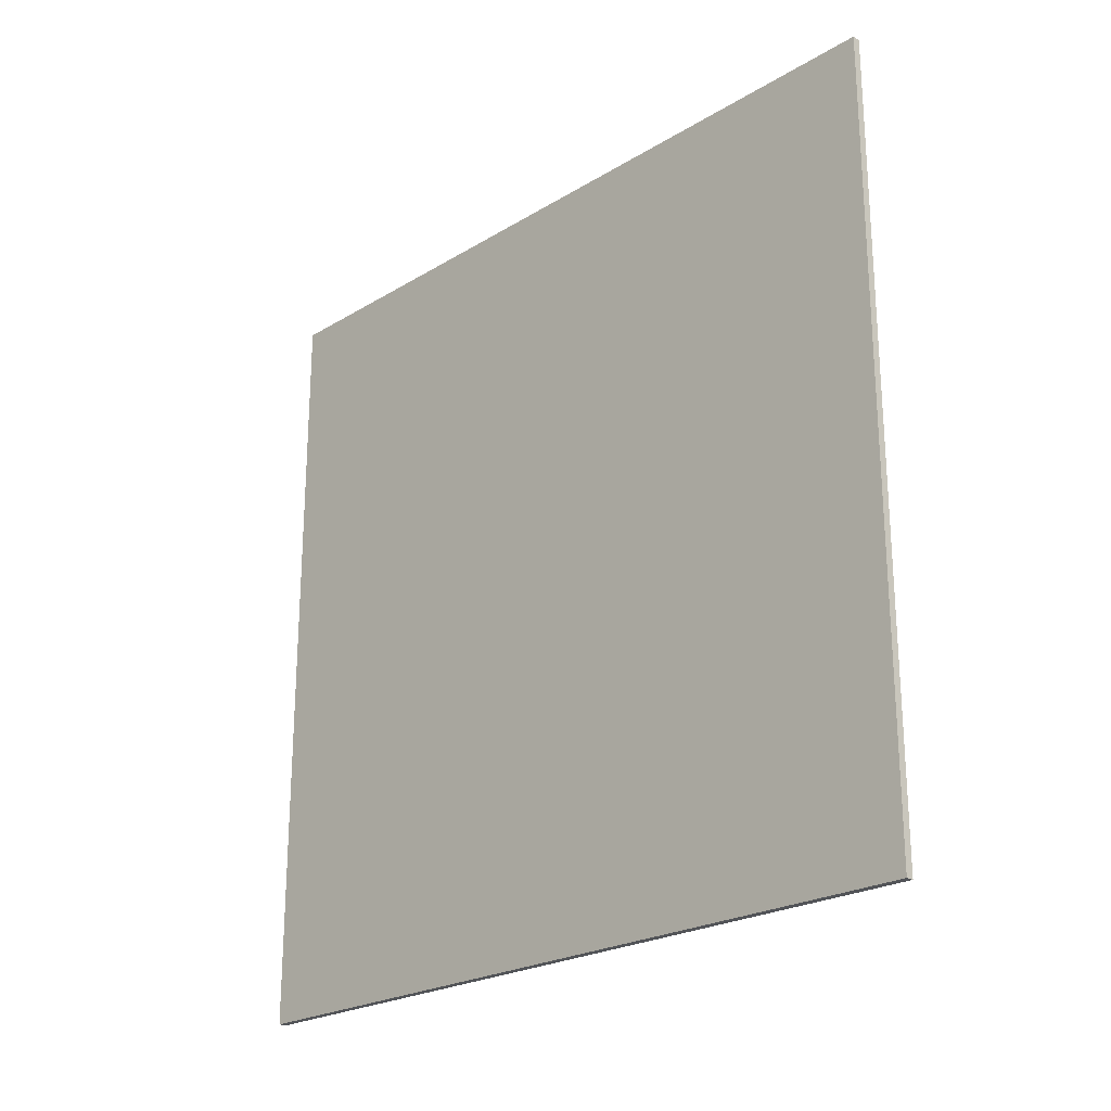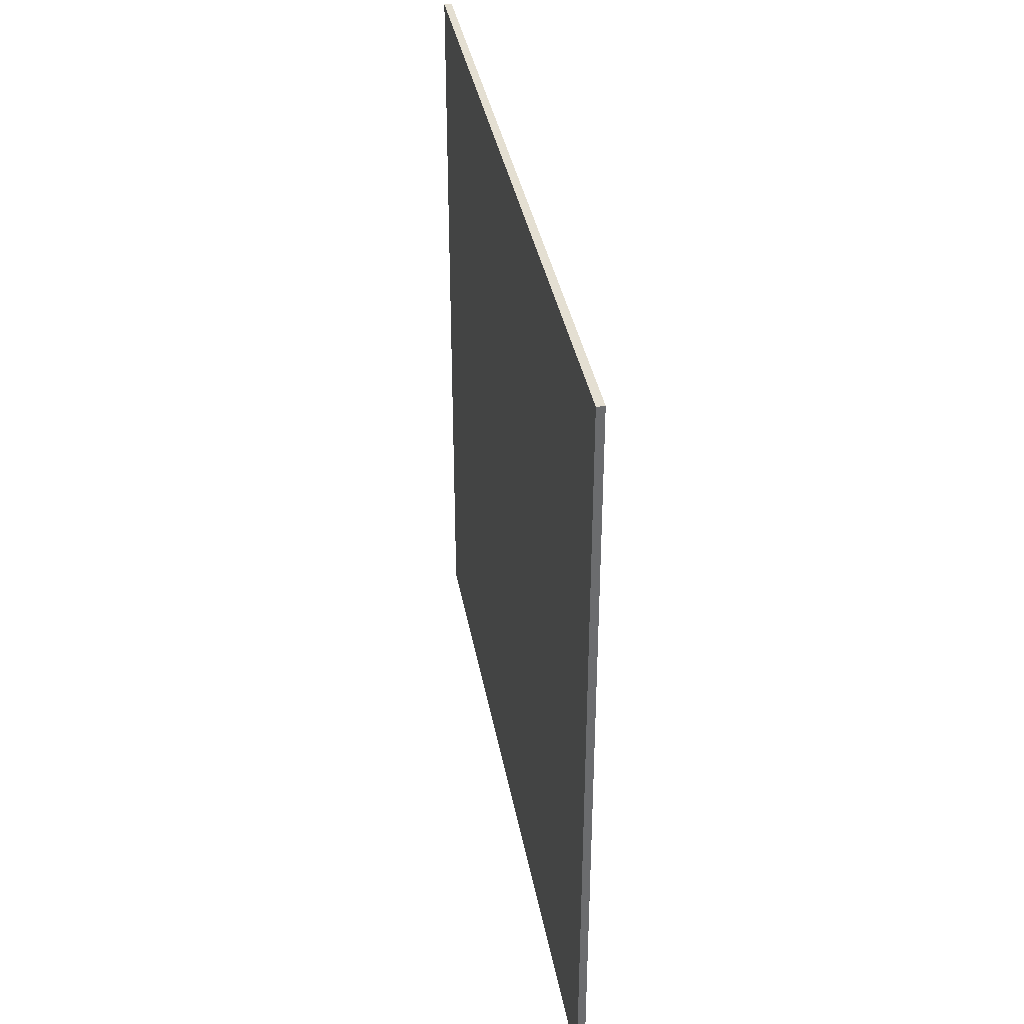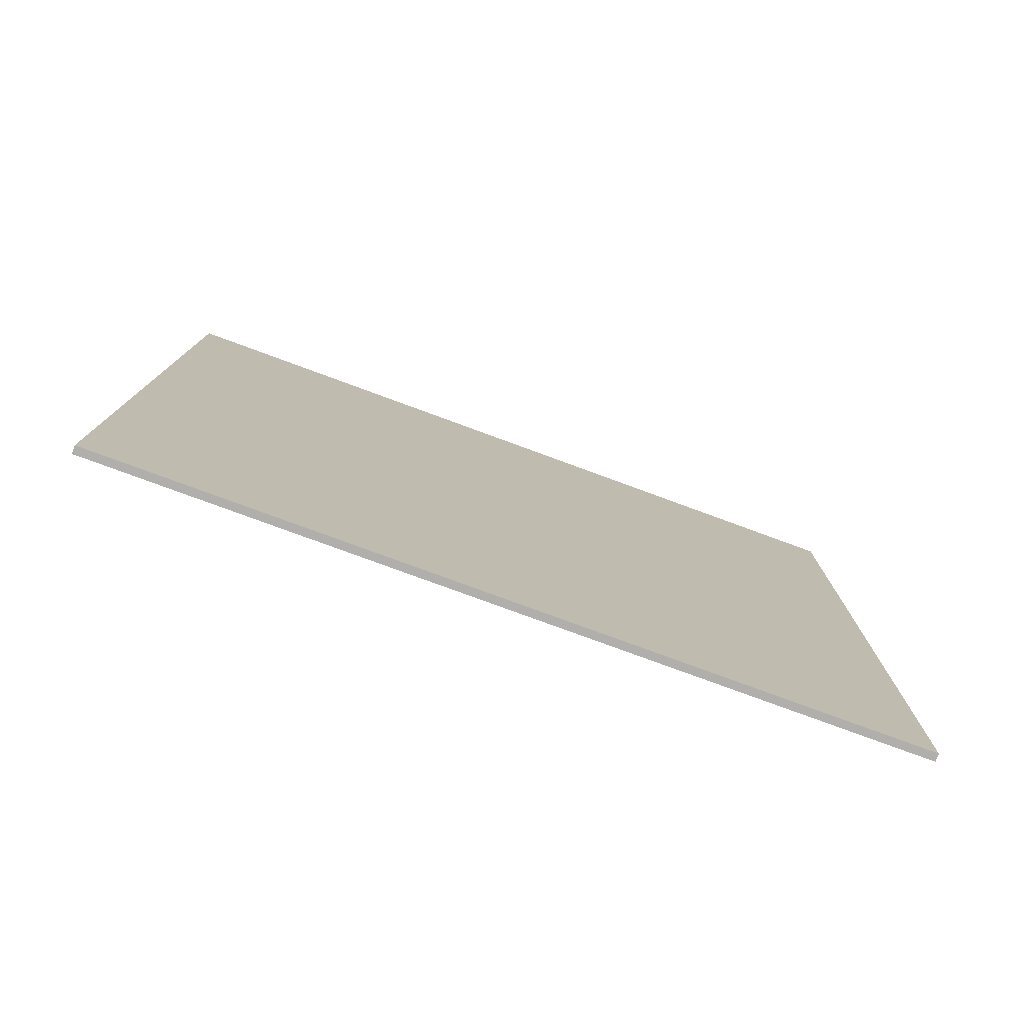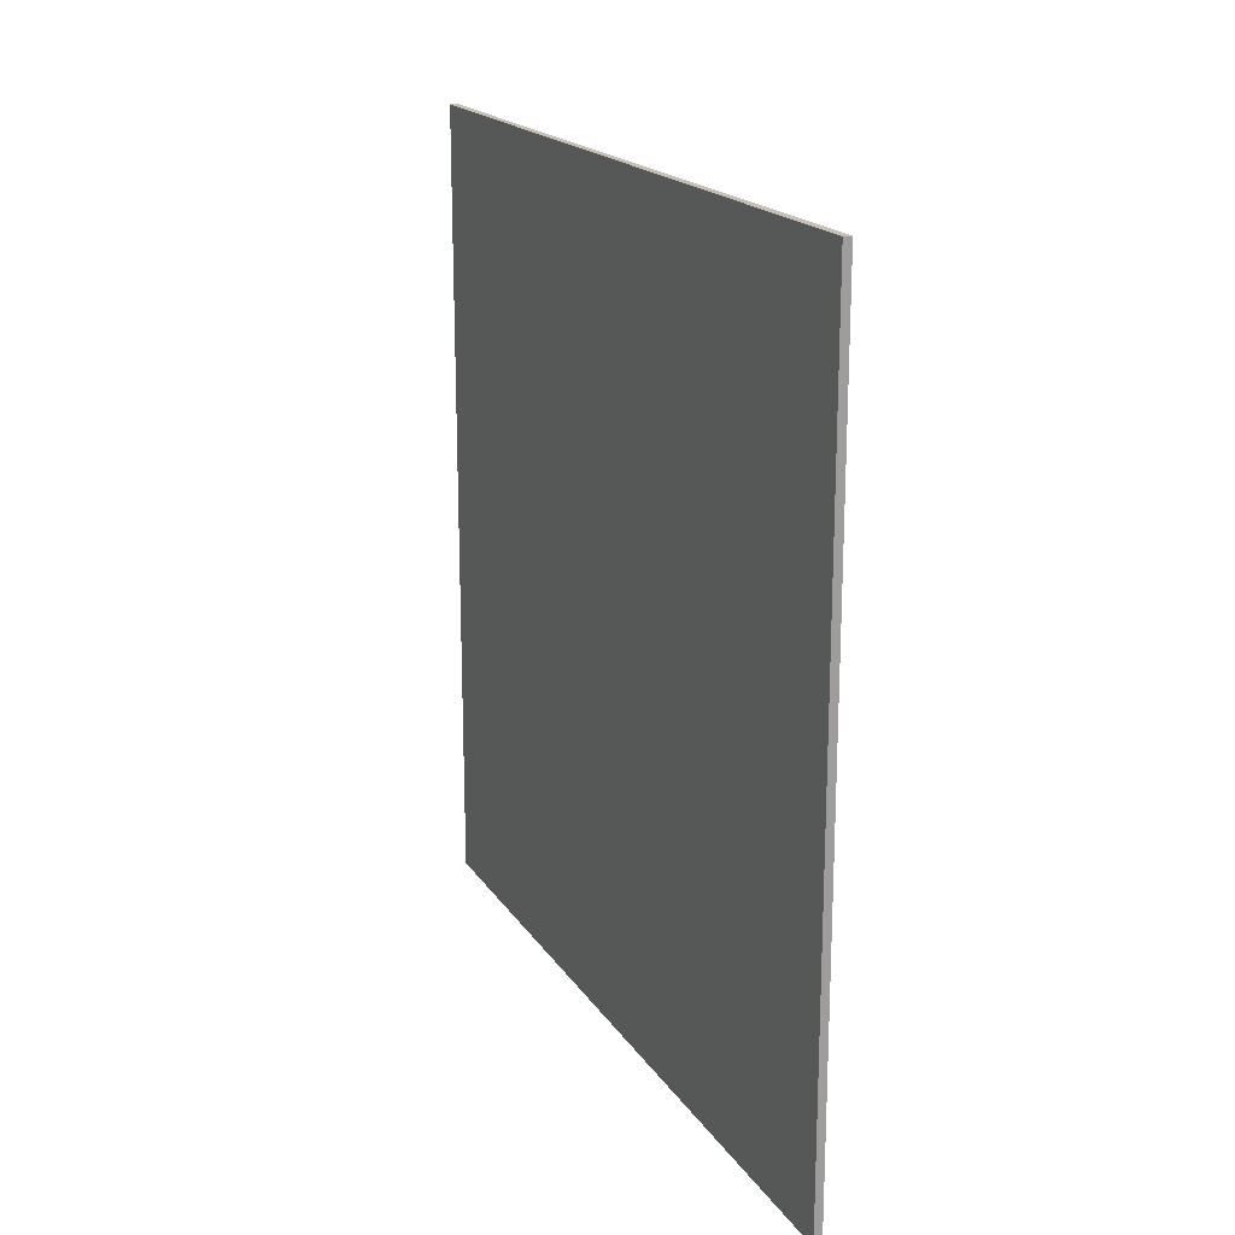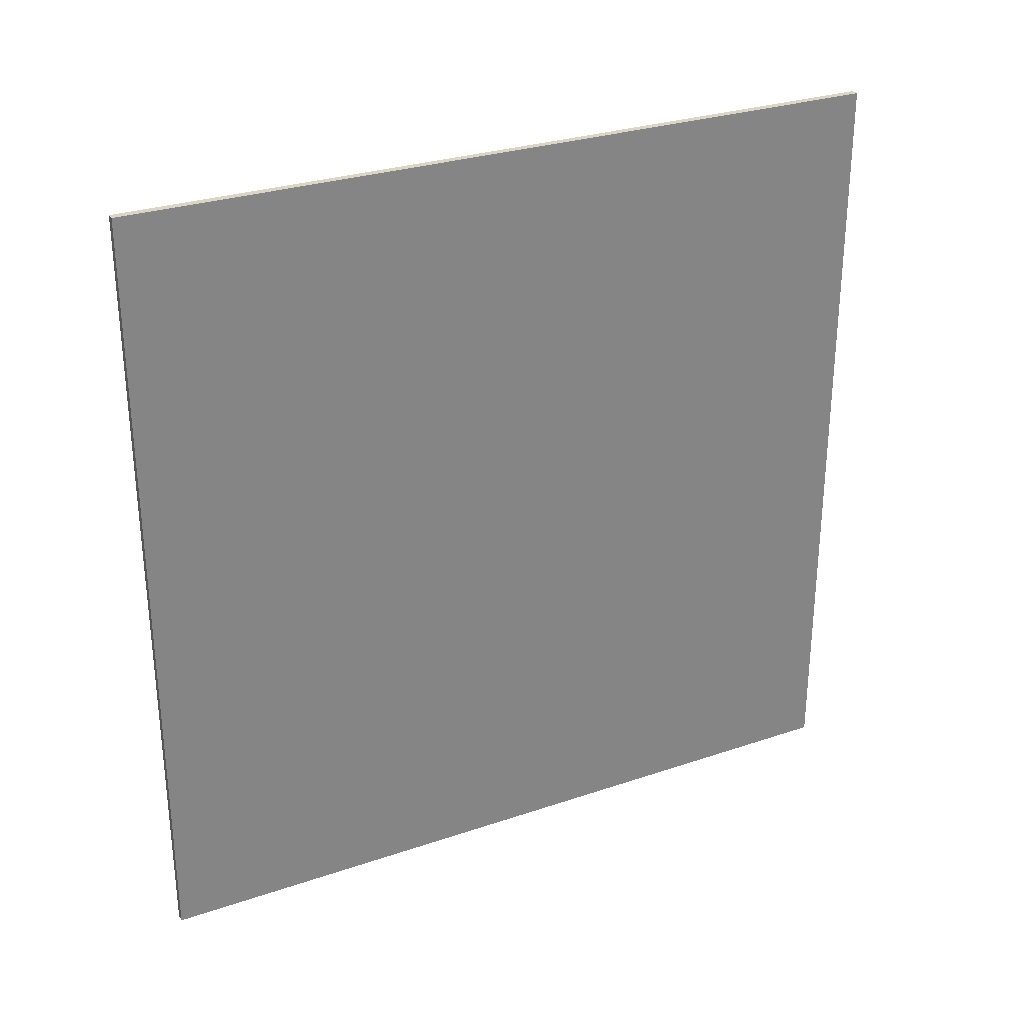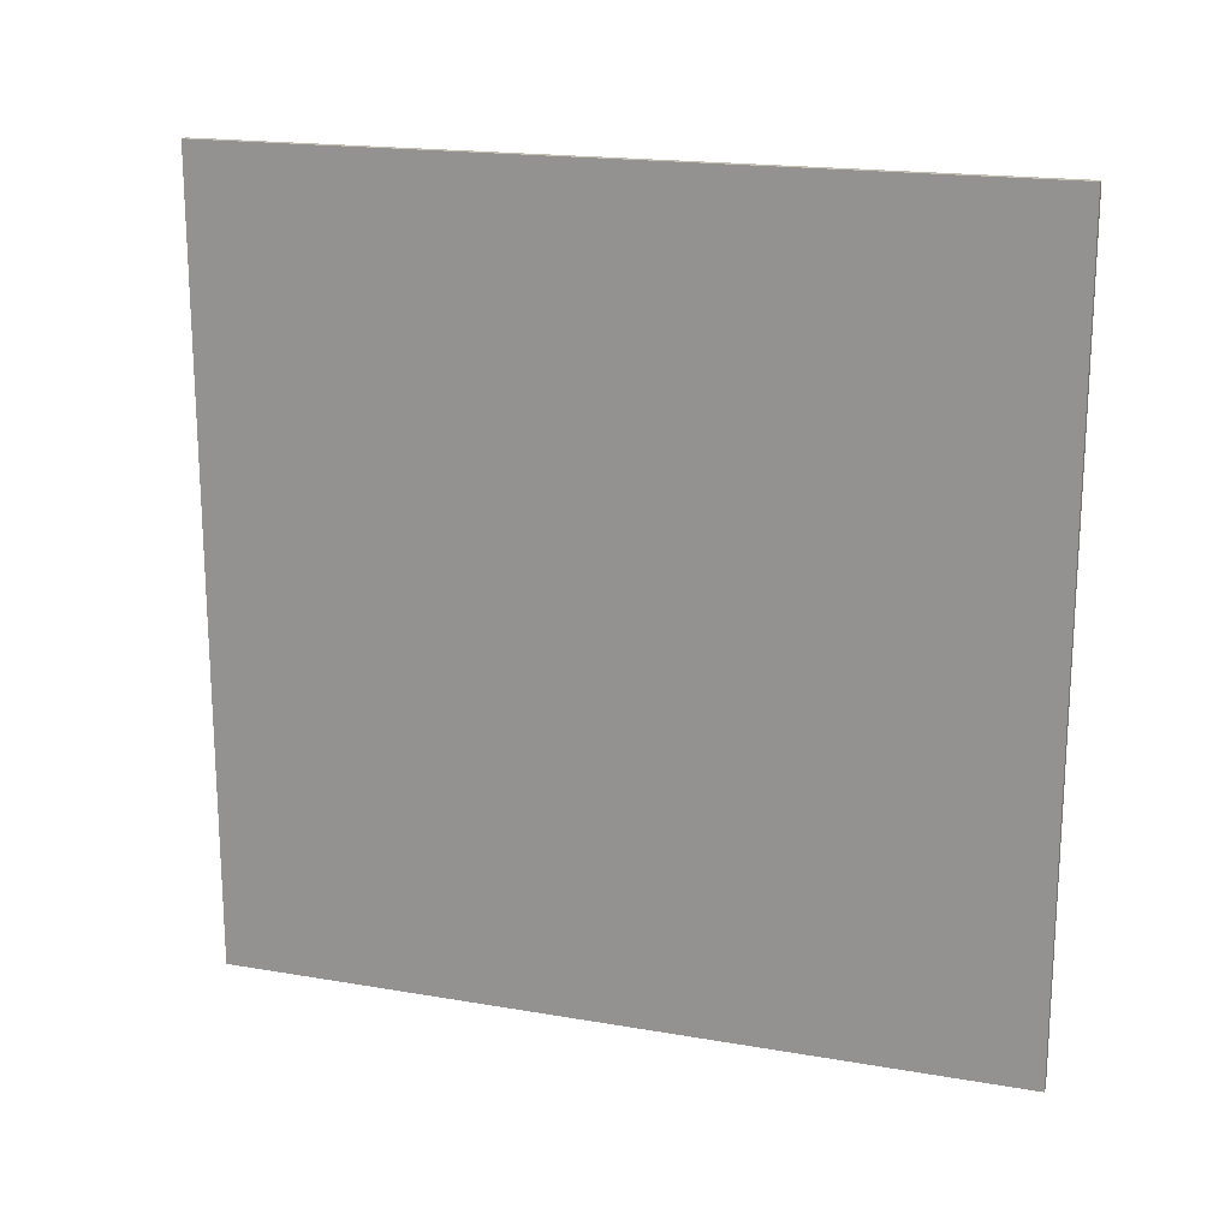
<metadata>
{"format":"obj","ext":"obj","renderer":"f3d","projection":"perspective","resolution":1024,"background":"white","views":[{"elev":-23.2,"azim":-44.3,"up":"+Y"},{"elev":36.9,"azim":169.9,"up":"+Z"},{"elev":-78.2,"azim":-110.2,"up":"+Z"},{"elev":18.6,"azim":-23.3,"up":"+Y"},{"elev":29.0,"azim":-116.8,"up":"+Z"},{"elev":18.4,"azim":108.4,"up":"+Z"}]}
</metadata>
<code>
o Cube
v 0.01 1 -1
v 0.01 -1 -1
v 0.01 1 1
v 0.01 -1 1
v -0.01 1 -1
v -0.01 -1 -1
v -0.01 1 1
v -0.01 -1 1
f 5 3 1
f 3 8 4
f 7 6 8
f 2 8 6
f 1 4 2
f 5 2 6
f 5 7 3
f 3 7 8
f 7 5 6
f 2 4 8
f 1 3 4
f 5 1 2

</code>
